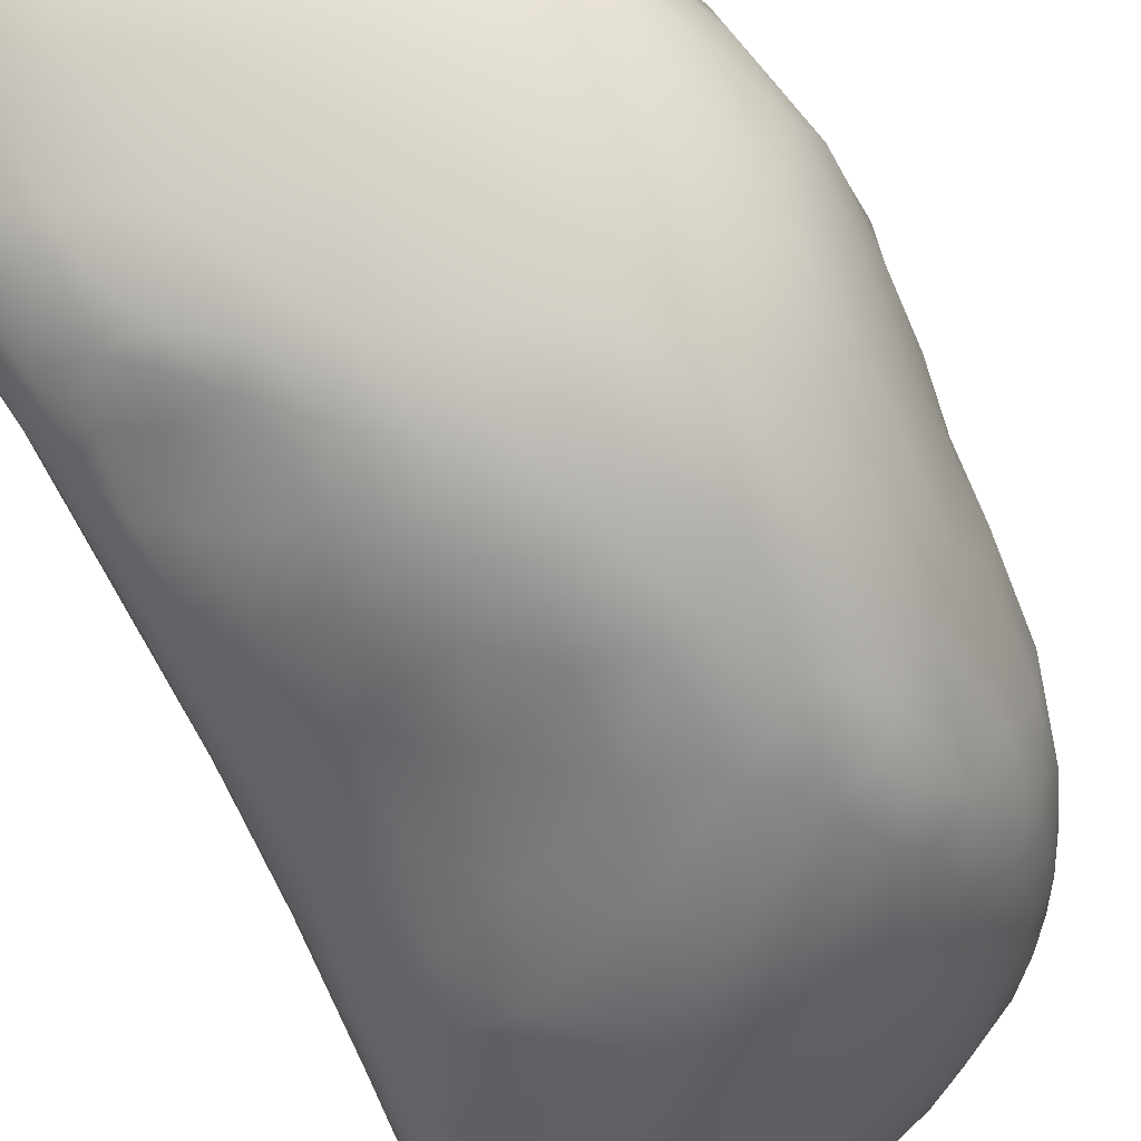
<metadata>
{"format":"obj","ext":"obj","renderer":"f3d","projection":"perspective","resolution":1024,"background":"white","views":[{"elev":-65.1,"azim":23.1,"up":"+Y"}]}
</metadata>
<code>
v 7825 6115 4885
v 7761 6146 4888
v 7816 6173 4878
v 7883 6119 4887
v 7925 6197 4891
v 7785 6220 4890
v 7870 6264 4894
v 7900 6066 4926
v 7971 6127 4913
v 7774 6088 4909
v 7740 6100 4919
v 7723 6154 4909
v 7707 6185 4925
v 7746 6204 4906
v 8033 6189 4916
v 8040 6260 4915
v 7771 6251 4907
v 7964 6298 4910
v 7832 6314 4920
v 7908 6333 4916
v 7799 6035 4951
v 7758 6049 4949
v 8009 6067 4953
v 8045 6123 4938
v 7706 6105 4961
v 7754 6259 4935
v 8131 6225 4952
v 8103 6279 4945
v 8044 6317 4938
v 7904 6372 4937
v 7974 6358 4945
v 7878 6387 4960
v 7879 5958 5040
v 7978 6007 5004
v 8100 6083 4979
v 8129 6147 4967
v 7686 6061 5029
v 7691 6134 4981
v 7706 6203 4965
v 7799 6317 4945
v 7833 6355 4964
v 8048 6353 4968
v 7935 6416 5005
v 7754 6000 4999
v 7730 6032 4992
v 8171 6093 5009
v 8203 6180 4998
v 8216 6128 5022
v 8157 6264 4978
v 8205 6223 5003
v 7734 6262 4978
v 7787 6314 4971
v 8125 6302 4985
v 8025 6383 5010
v 7871 6402 4995
v 7898 6420 5010
v 7704 6010 5053
v 8108 5985 5077
v 7691 6148 5012
v 7714 6204 5024
v 7769 6301 5007
v 8199 6254 5015
v 7831 6364 5039
v 8127 6333 5037
v 7778 5941 5068
v 8186 6027 5072
v 8232 6075 5061
v 7687 6069 5065
v 7746 6255 5039
v 7888 6426 5050
v 7913 6440 5061
v 7732 5967 5067
v 7823 5897 5117
v 8291 6103 5091
v 8263 6173 5051
v 8259 6222 5058
v 8224 6272 5072
v 8116 6368 5108
v 8015 6420 5109
v 7944 6459 5153
v 8019 5905 5139
v 7693 5993 5114
v 7705 6100 5123
v 8347 6145 5148
v 8317 6193 5116
v 7750 6215 5130
v 7783 6292 5069
v 8207 6312 5126
v 7872 6428 5119
v 7918 5873 5159
v 8236 5951 5177
v 8278 6024 5138
v 8296 6232 5121
v 7806 6311 5169
v 7844 6382 5107
v 7905 6454 5145
v 7781 5889 5144
v 7751 5914 5131
v 7721 5937 5146
v 8157 5871 5235
v 8333 6060 5157
v 7696 6009 5159
v 8356 6088 5177
v 8371 6184 5205
v 7844 6381 5197
v 8023 5825 5245
v 8351 6001 5226
v 7725 6108 5218
v 8346 6214 5189
v 8320 6259 5229
v 8104 6403 5242
v 7854 5860 5190
v 7954 5819 5263
v 8070 5850 5226
v 7708 5950 5211
v 8382 6050 5235
v 7773 5883 5214
v 7711 6013 5285
v 8398 6110 5249
v 7769 6234 5229
v 8005 6450 5233
v 7890 6464 5311
v 7921 6479 5317
v 7966 6477 5339
v 7894 5835 5262
v 7730 5909 5259
v 8313 5946 5247
v 8397 6161 5256
v 7746 6168 5272
v 8251 6323 5277
v 7833 5857 5261
v 8263 5891 5275
v 8365 5932 5327
v 8394 5993 5310
v 7726 6082 5335
v 8393 6201 5287
v 7823 6356 5347
v 7859 6416 5270
v 7932 5810 5318
v 8105 5823 5276
v 8424 6062 5334
v 8402 6230 5355
v 8371 6271 5411
v 7864 5826 5331
v 8162 5809 5324
v 7800 5856 5304
v 7719 5939 5357
v 8422 6139 5323
v 7770 6232 5348
v 8034 5785 5332
v 8105 5794 5335
v 7765 5868 5341
v 8247 5827 5360
v 8313 5875 5351
v 7735 6124 5391
v 7861 6432 5392
v 8201 6378 5428
v 8060 6440 5363
v 7995 5779 5377
v 7915 5797 5378
v 7738 5900 5391
v 8397 5939 5383
v 8418 5991 5379
v 7907 6484 5465
v 8200 5782 5417
v 7823 5830 5380
v 7713 6030 5435
v 8436 6009 5440
v 8447 6099 5445
v 7722 6074 5413
v 8308 6321 5458
v 8026 6465 5482
v 7946 6486 5517
v 8132 5764 5450
v 7876 5802 5397
v 8314 5823 5432
v 8363 5867 5450
v 7715 5977 5521
v 8431 6182 5424
v 7924 5783 5442
v 7753 5881 5462
v 7801 5840 5466
v 7735 5919 5507
v 8407 5928 5462
v 8416 6233 5466
v 8058 5759 5512
v 7853 5811 5432
v 8284 5791 5470
v 7716 6082 5500
v 7737 6159 5474
v 7811 6365 5520
v 8124 6421 5493
v 7859 6444 5593
v 7868 5804 5518
v 8329 5808 5500
v 7761 6252 5514
v 8253 5763 5538
v 8426 5940 5644
v 8443 6027 5570
v 8450 6102 5580
v 8446 6154 5536
v 8433 6206 5560
v 8194 5745 5608
v 7777 5870 5620
v 8385 5860 5617
v 8407 6255 5582
v 8360 6296 5550
v 8296 6340 5634
v 8189 6394 5584
v 7994 6482 5645
v 7971 5774 5569
v 8308 5780 5554
v 7833 5828 5589
v 7708 6032 5575
v 8092 6441 5661
v 7890 5801 5628
v 8340 5805 5595
v 7710 6116 5643
v 7729 6171 5563
v 7771 6310 5593
v 8093 5750 5638
v 8285 5764 5661
v 8442 6006 5693
v 7998 5767 5701
v 7831 5831 5669
v 8447 6068 5651
v 8445 6144 5660
v 7747 6251 5630
v 8430 6223 5685
v 8412 6259 5693
v 7793 6355 5638
v 7824 6410 5685
v 7911 6486 5690
v 7950 6492 5691
v 8173 5739 5748
v 8395 5865 5750
v 7734 5923 5712
v 7712 5990 5692
v 7705 6047 5695
v 8381 6285 5678
v 7881 6470 5830
v 8100 5746 5758
v 8345 5809 5736
v 7838 6424 5755
v 8227 5748 5748
v 7889 5798 5754
v 7810 5837 5777
v 7761 5871 5830
v 8449 6074 5733
v 8453 6128 5758
v 7731 6183 5746
v 7774 6304 5730
v 7810 6378 5724
v 8210 6384 5733
v 7964 6495 5811
v 8028 5755 5811
v 7956 5772 5792
v 7712 6077 5773
v 8447 6176 5790
v 8301 6336 5814
v 8360 6300 5810
v 8135 6417 5840
v 8420 5938 5868
v 8443 6012 5789
v 7710 6012 5785
v 8412 6247 5815
v 8039 6463 5848
v 7906 6487 5934
v 7935 6493 5907
v 8104 5747 5854
v 8272 5771 5823
v 7937 5776 5872
v 7716 5953 5909
v 8455 6109 5857
v 7732 6137 5848
v 7781 6277 5854
v 8170 5758 5879
v 7736 5901 5902
v 7812 6367 5790
v 7844 6404 5934
v 8325 5797 5845
v 7848 5811 5874
v 8369 5860 5876
v 7718 6045 5906
v 8454 6167 5881
v 7754 6191 5912
v 8441 6197 5908
v 7793 5841 5898
v 8232 6363 5912
v 8129 6408 5990
v 8280 5791 5917
v 8314 5832 5957
v 7755 5871 5962
v 7974 6485 5977
v 8016 5762 5920
v 8201 5785 5964
v 8394 5934 5981
v 8443 6039 5930
v 8359 6277 5994
v 8302 6319 5933
v 7814 6327 5964
v 7900 5797 5955
v 7839 5830 5969
v 8352 5903 6019
v 8416 6007 6014
v 7736 6126 5963
v 8447 6116 5985
v 8448 6158 5929
v 7770 6221 6011
v 8409 6233 5960
v 8074 5767 5968
v 7960 5779 5962
v 8244 5819 6013
v 8042 6448 6042
v 7786 5852 5994
v 7711 5997 6011
v 7718 6057 6023
v 8420 6185 6024
v 7841 6378 6099
v 7864 6428 6149
v 7888 6461 6066
v 7998 5787 6028
v 8120 5781 6001
v 7941 5799 6013
v 7899 5815 6015
v 8293 5878 6064
v 7820 5846 6020
v 7729 5900 6052
v 7708 5958 6073
v 7807 6301 6076
v 8220 6340 6105
v 7857 5833 6065
v 7763 5868 6051
v 8429 6074 6032
v 8377 6237 6062
v 7917 6480 6089
v 8044 5808 6089
v 8154 5816 6057
v 7796 5852 6079
v 7729 6123 6106
v 8407 6135 6106
v 7789 6267 6141
v 7996 6459 6150
v 7927 5816 6077
v 8197 5879 6132
v 8356 6002 6131
v 7710 6034 6102
v 7755 6211 6173
v 8393 6179 6126
v 8366 6212 6145
v 7818 6335 6203
v 8072 6417 6156
v 7949 6478 6076
v 7964 5819 6113
v 7876 5831 6116
v 7758 5875 6141
v 8310 5942 6126
v 8316 6264 6137
v 7890 5836 6148
v 7827 5850 6142
v 7721 5905 6165
v 8239 5956 6204
v 7705 5938 6158
v 7699 6006 6180
v 8387 6074 6127
v 8083 5886 6193
v 7702 6090 6223
v 7775 6279 6257
v 7850 6398 6259
v 7694 5994 6245
v 8342 6078 6218
v 8345 6135 6229
v 7714 6168 6260
v 8229 6296 6254
v 7856 5857 6199
v 7928 5888 6235
v 7745 5906 6234
v 7714 5970 6267
v 8280 6001 6217
v 8360 6180 6189
v 7728 6226 6298
v 7880 6441 6213
v 7899 6457 6218
v 7803 5880 6213
v 7833 5901 6266
v 8287 6060 6263
v 8305 6227 6238
v 8114 6362 6287
v 8004 6430 6272
v 7943 6457 6216
v 8132 5965 6274
v 7689 6064 6295
v 7986 5967 6330
v 7690 6136 6335
v 8313 6186 6266
v 7939 6433 6346
v 7784 5916 6279
v 7751 5977 6336
v 7818 5970 6357
v 7695 6046 6329
v 8189 6038 6313
v 8290 6121 6296
v 8242 6259 6312
v 7790 6325 6323
v 7874 6422 6309
v 8282 6173 6313
v 7703 6193 6361
v 8264 6220 6315
v 8187 6295 6330
v 7907 6437 6299
v 7898 5963 6344
v 7718 6064 6399
v 8214 6110 6351
v 7739 6259 6365
v 7829 6369 6359
v 7695 6106 6375
v 8229 6162 6363
v 8203 6261 6364
v 7781 6313 6389
v 7883 6403 6375
v 8004 6391 6380
v 7765 6028 6407
v 8018 6040 6395
v 7697 6159 6401
v 8216 6214 6374
v 8105 6320 6394
v 7892 6007 6396
v 8124 6126 6411
v 8190 6148 6385
v 8178 6185 6402
v 8162 6260 6403
v 7751 6269 6437
v 7929 6403 6399
v 7807 6044 6439
v 7714 6154 6448
v 7721 6209 6416
v 8161 6234 6417
v 7816 6333 6422
v 8019 6352 6439
v 7885 6367 6434
v 7973 6102 6463
v 7728 6113 6455
v 8118 6202 6438
v 7737 6222 6455
v 7772 6262 6464
v 8105 6269 6436
v 8068 6312 6437
v 7952 6372 6434
v 7891 6069 6451
v 7754 6086 6450
v 8046 6160 6459
v 8028 6224 6474
v 8029 6303 6459
v 7831 6309 6461
v 7895 6306 6473
v 7977 6324 6460
v 7830 6118 6483
v 7906 6108 6476
v 7753 6140 6472
v 7949 6159 6482
v 7751 6196 6474
v 7963 6217 6492
v 7814 6241 6482
v 7964 6262 6479
v 7804 6179 6484
v 7889 6212 6481
g grp1
f 1 2 3
f 4 1 5
f 5 1 3
f 3 2 6
f 7 3 6
f 5 3 7
f 1 4 8
f 9 8 4
f 2 10 11
f 12 2 11
f 1 10 2
f 9 4 5
f 13 14 12
f 2 12 14
f 2 14 6
f 9 5 15
f 15 5 16
f 14 17 6
f 16 5 18
f 19 6 17
f 6 19 7
f 5 7 18
f 19 20 7
f 18 7 20
f 8 21 1
f 22 11 10
f 21 22 10
f 1 21 10
f 8 9 23
f 9 24 23
f 25 12 11
f 15 24 9
f 13 12 25
f 26 14 13
f 14 26 17
f 27 15 16
f 27 16 28
f 28 16 29
f 19 17 26
f 18 29 16
f 20 19 30
f 20 31 18
f 31 29 18
f 30 19 32
f 31 20 30
f 33 21 8
f 8 23 34
f 35 23 24
f 24 36 35
f 25 37 38
f 15 36 24
f 25 38 13
f 39 13 38
f 36 15 27
f 39 26 13
f 19 26 40
f 19 40 41
f 19 41 32
f 29 31 42
f 43 30 32
f 31 30 43
f 22 21 44
f 22 44 45
f 33 8 34
f 22 45 11
f 45 25 11
f 35 36 46
f 47 48 36
f 36 27 47
f 49 50 27
f 47 27 50
f 26 39 51
f 27 28 49
f 26 51 52
f 40 26 52
f 28 29 53
f 49 28 53
f 29 42 53
f 40 52 41
f 42 31 54
f 32 41 55
f 32 55 56
f 32 56 43
f 45 57 25
f 35 58 23
f 25 57 37
f 36 48 46
f 38 59 39
f 59 60 39
f 39 60 51
f 61 52 51
f 49 53 62
f 55 41 63
f 42 54 64
f 43 54 31
f 21 65 44
f 33 65 21
f 34 23 58
f 58 35 66
f 46 66 35
f 67 66 46
f 38 37 68
f 67 46 48
f 60 69 51
f 49 62 50
f 51 69 61
f 42 64 53
f 41 52 63
f 56 55 70
f 43 56 71
f 72 44 65
f 33 73 65
f 72 57 45
f 44 72 45
f 68 59 38
f 67 48 74
f 48 47 75
f 75 50 76
f 47 50 75
f 50 62 76
f 77 76 62
f 52 61 63
f 78 64 54
f 63 70 55
f 79 78 54
f 79 54 43
f 43 71 80
f 34 81 33
f 57 82 37
f 82 68 37
f 59 68 83
f 74 48 75
f 74 75 84
f 83 60 59
f 75 76 85
f 84 75 85
f 60 86 69
f 69 87 61
f 62 53 77
f 61 87 63
f 53 64 77
f 88 64 78
f 89 70 63
f 56 70 71
f 79 43 80
f 33 81 90
f 34 58 81
f 58 66 91
f 66 67 92
f 67 74 92
f 76 93 85
f 93 76 77
f 86 87 69
f 94 63 87
f 64 88 77
f 63 94 95
f 63 95 89
f 71 70 96
f 71 96 80
f 65 97 98
f 97 65 73
f 33 90 73
f 72 98 99
f 65 98 72
f 81 58 100
f 57 72 99
f 101 92 74
f 102 83 68
f 74 84 103
f 84 85 104
f 83 86 60
f 89 95 105
f 81 106 90
f 57 99 82
f 58 91 100
f 82 102 68
f 92 101 107
f 74 103 101
f 108 86 83
f 93 109 85
f 85 109 104
f 93 77 110
f 87 86 94
f 110 77 88
f 111 78 79
f 70 89 96
f 97 73 112
f 90 112 73
f 90 113 112
f 106 81 114
f 99 115 82
f 91 66 92
f 101 103 116
f 94 105 95
f 113 90 106
f 99 98 117
f 117 98 97
f 115 102 82
f 102 118 83
f 118 108 83
f 107 101 116
f 84 119 103
f 109 93 110
f 86 120 94
f 79 121 111
f 122 96 89
f 96 122 123
f 80 96 123
f 80 123 124
f 113 125 112
f 112 117 97
f 126 99 117
f 100 114 81
f 91 92 127
f 92 107 127
f 116 103 119
f 119 84 128
f 84 104 128
f 108 129 86
f 86 129 120
f 130 110 88
f 88 78 130
f 130 78 111
f 80 121 79
f 80 124 121
f 112 131 117
f 112 125 131
f 115 99 126
f 132 91 127
f 127 107 133
f 134 107 116
f 135 129 108
f 136 109 110
f 94 137 105
f 138 89 105
f 122 89 138
f 125 113 139
f 114 140 106
f 114 100 140
f 100 91 132
f 115 118 102
f 133 107 134
f 118 135 108
f 116 119 141
f 104 109 136
f 128 104 136
f 136 110 142
f 142 110 143
f 143 110 130
f 125 144 131
f 100 145 140
f 131 146 117
f 126 147 115
f 128 148 119
f 120 149 94
f 149 137 94
f 137 138 105
f 106 150 113
f 140 151 106
f 106 151 150
f 125 139 144
f 126 117 152
f 117 146 152
f 144 146 131
f 153 100 132
f 132 127 154
f 115 147 118
f 133 154 127
f 134 116 141
f 135 155 129
f 149 129 155
f 129 149 120
f 156 138 137
f 111 157 130
f 156 122 138
f 158 111 121
f 113 159 139
f 139 159 160
f 159 113 150
f 145 151 140
f 139 160 144
f 153 145 100
f 132 154 153
f 161 126 152
f 126 161 147
f 133 134 162
f 163 134 141
f 141 119 148
f 128 136 148
f 111 158 157
f 123 122 164
f 145 165 151
f 146 166 152
f 144 166 146
f 162 134 163
f 118 167 135
f 163 141 168
f 148 169 141
f 135 170 155
f 143 130 171
f 121 124 158
f 124 172 158
f 124 123 173
f 173 172 124
f 151 174 150
f 145 153 165
f 144 160 175
f 153 154 176
f 133 177 154
f 177 133 162
f 147 178 118
f 167 170 135
f 168 141 169
f 148 136 179
f 142 179 136
f 123 164 173
f 160 159 180
f 150 174 159
f 175 160 180
f 166 144 175
f 152 181 161
f 152 182 181
f 182 152 166
f 161 183 147
f 162 163 184
f 118 178 167
f 184 163 168
f 169 148 179
f 142 185 179
f 186 159 174
f 151 165 174
f 187 175 180
f 153 188 165
f 153 176 188
f 166 187 182
f 166 175 187
f 177 176 154
f 170 189 155
f 190 149 155
f 130 157 171
f 137 191 156
f 158 192 157
f 122 193 164
f 159 186 180
f 182 187 194
f 176 177 195
f 181 183 161
f 147 183 178
f 167 189 170
f 189 190 155
f 142 143 185
f 196 137 149
f 156 191 193
f 122 156 193
f 192 158 172
f 174 165 197
f 188 197 165
f 188 176 195
f 184 177 162
f 184 168 198
f 168 169 199
f 199 169 200
f 200 169 201
f 169 179 201
f 179 185 202
f 137 196 191
f 174 203 186
f 174 197 203
f 194 187 180
f 183 181 204
f 177 184 205
f 190 196 149
f 143 206 185
f 207 206 143
f 208 171 157
f 157 192 209
f 172 173 210
f 180 211 194
f 186 211 180
f 188 195 212
f 182 194 213
f 204 181 182
f 205 184 198
f 167 214 189
f 201 179 202
f 207 143 171
f 171 208 207
f 192 172 215
f 188 212 197
f 211 216 194
f 217 212 195
f 217 195 177
f 182 213 204
f 177 205 217
f 178 214 167
f 168 199 198
f 214 218 189
f 218 219 189
f 189 219 190
f 202 185 206
f 191 196 220
f 208 157 209
f 186 203 221
f 194 216 213
f 219 196 190
f 215 209 192
f 221 211 186
f 197 212 222
f 198 199 223
f 197 222 203
f 211 221 224
f 222 212 217
f 224 216 211
f 216 225 213
f 200 226 199
f 226 223 199
f 200 201 227
f 201 202 227
f 219 228 196
f 220 196 228
f 229 202 206
f 230 229 206
f 231 191 220
f 231 193 191
f 232 193 231
f 164 233 173
f 210 173 234
f 203 235 221
f 225 204 213
f 205 198 236
f 183 204 237
f 237 178 183
f 178 238 214
f 214 239 218
f 226 200 227
f 218 228 219
f 202 229 227
f 206 240 230
f 240 206 207
f 208 240 207
f 172 210 215
f 193 241 233
f 164 193 233
f 173 233 234
f 221 242 224
f 243 222 217
f 217 205 243
f 178 237 238
f 214 238 239
f 220 228 231
f 244 193 232
f 244 241 193
f 203 245 235
f 221 235 242
f 203 222 245
f 216 224 246
f 247 204 225
f 204 248 237
f 248 204 247
f 226 227 249
f 249 227 250
f 218 251 228
f 228 252 231
f 231 252 253
f 253 232 231
f 209 215 254
f 255 210 234
f 224 242 256
f 224 256 257
f 224 257 246
f 216 246 225
f 205 236 243
f 239 258 218
f 218 258 251
f 250 227 259
f 227 229 259
f 251 252 228
f 208 260 261
f 208 254 260
f 209 254 208
f 215 262 254
f 236 198 263
f 264 198 223
f 264 223 249
f 239 238 265
f 223 226 249
f 239 265 258
f 230 240 266
f 261 240 208
f 232 253 244
f 215 210 267
f 267 262 215
f 233 241 268
f 210 255 267
f 233 268 269
f 234 233 269
f 234 269 255
f 235 270 242
f 222 271 245
f 222 243 271
f 257 272 246
f 225 246 247
f 263 198 264
f 237 273 238
f 273 265 238
f 249 250 274
f 275 276 251
f 276 252 251
f 266 229 230
f 240 261 266
f 235 277 270
f 235 245 277
f 237 248 278
f 249 274 264
f 258 275 251
f 274 250 259
f 259 229 266
f 276 279 252
f 252 279 253
f 279 244 253
f 280 244 279
f 242 270 256
f 245 271 277
f 257 256 272
f 243 281 271
f 282 246 272
f 243 236 283
f 273 237 278
f 258 265 284
f 274 259 285
f 275 286 276
f 259 266 287
f 246 282 247
f 283 281 243
f 247 288 248
f 247 282 288
f 283 236 263
f 273 284 265
f 284 275 258
f 254 289 260
f 262 267 290
f 244 280 241
f 281 291 271
f 281 292 291
f 248 293 278
f 280 279 276
f 254 262 289
f 294 267 255
f 256 270 295
f 256 295 272
f 271 291 296
f 292 281 283
f 288 293 248
f 297 283 263
f 263 264 298
f 264 274 298
f 285 259 287
f 261 299 266
f 261 300 299
f 261 260 300
f 301 280 276
f 289 300 260
f 289 262 290
f 255 269 294
f 296 277 271
f 282 302 303
f 282 272 302
f 304 292 283
f 297 263 305
f 284 306 275
f 298 274 307
f 275 306 286
f 307 274 308
f 274 285 308
f 286 309 276
f 266 299 310
f 310 287 266
f 309 301 276
f 270 311 295
f 270 277 311
f 295 312 272
f 272 312 302
f 291 313 296
f 282 303 288
f 297 304 283
f 263 298 305
f 308 285 287
f 267 314 290
f 267 294 314
f 291 292 313
f 315 288 303
f 315 293 288
f 273 316 284
f 284 317 306
f 306 309 286
f 318 308 287
f 318 287 310
f 319 320 280
f 280 320 321
f 321 241 280
f 295 322 312
f 295 311 322
f 277 323 311
f 277 296 323
f 324 302 312
f 302 325 303
f 326 313 292
f 303 327 315
f 326 292 304
f 273 278 328
f 328 329 273
f 316 317 284
f 309 330 301
f 300 289 331
f 301 319 280
f 268 241 321
f 324 325 302
f 322 324 312
f 303 325 332
f 332 327 303
f 293 315 333
f 293 328 278
f 329 316 273
f 298 334 305
f 334 298 307
f 307 308 318
f 335 310 299
f 301 330 319
f 268 336 269
f 311 337 322
f 296 338 323
f 327 339 315
f 339 333 315
f 332 339 327
f 293 333 328
f 340 306 317
f 340 309 306
f 318 341 307
f 310 335 318
f 309 342 330
f 268 321 336
f 343 314 294
f 337 311 323
f 324 322 344
f 296 313 338
f 324 344 325
f 325 344 332
f 326 345 313
f 346 304 297
f 346 297 305
f 340 317 347
f 341 334 307
f 340 348 309
f 318 349 341
f 309 348 342
f 318 350 349
f 318 335 350
f 300 331 299
f 330 351 319
f 289 290 331
f 352 290 314
f 269 336 353
f 353 294 269
f 337 354 322
f 344 355 332
f 333 339 356
f 304 357 326
f 346 357 304
f 316 329 347
f 316 347 317
f 331 358 299
f 358 335 299
f 290 352 331
f 322 354 344
f 323 338 337
f 344 359 355
f 354 359 344
f 360 332 355
f 313 345 338
f 339 360 356
f 332 360 339
f 356 328 333
f 361 328 356
f 326 362 345
f 326 357 362
f 329 328 363
f 364 329 363
f 347 329 364
f 365 346 305
f 305 334 365
f 365 334 341
f 342 351 330
f 294 353 343
f 355 359 360
f 338 345 366
f 361 363 328
f 347 367 340
f 368 342 348
f 368 351 342
f 369 319 351
f 314 343 352
f 338 366 337
f 363 370 364
f 365 371 346
f 341 372 365
f 340 373 348
f 335 358 350
f 358 331 374
f 319 369 320
f 359 375 360
f 354 376 359
f 337 376 354
f 356 377 361
f 378 363 361
f 363 378 370
f 357 379 362
f 357 346 379
f 367 347 364
f 373 340 367
f 372 341 380
f 341 349 380
f 373 381 348
f 350 380 349
f 382 321 320
f 321 383 336
f 375 359 376
f 376 337 366
f 360 384 356
f 375 384 360
f 376 385 375
f 361 377 378
f 346 386 379
f 386 346 371
f 371 365 372
f 348 381 368
f 387 350 358
f 352 388 331
f 369 382 320
f 343 389 352
f 353 336 390
f 336 383 390
f 353 390 343
f 375 385 384
f 384 377 356
f 345 391 366
f 345 362 391
f 370 392 364
f 364 392 367
f 350 387 380
f 387 358 374
f 382 383 321
f 366 393 376
f 392 394 367
f 367 394 373
f 395 372 380
f 380 387 395
f 388 374 331
f 390 389 343
f 390 396 389
f 384 397 377
f 384 385 397
f 397 398 377
f 399 397 385
f 377 398 378
f 378 400 370
f 362 401 391
f 401 362 379
f 370 400 392
f 386 371 402
f 402 371 372
f 387 374 403
f 404 351 368
f 351 404 369
f 389 388 352
f 369 405 382
f 382 405 383
f 385 376 399
f 391 393 366
f 406 402 372
f 373 394 407
f 372 395 406
f 387 408 395
f 387 403 408
f 374 409 403
f 405 410 383
f 399 376 411
f 399 398 397
f 378 398 412
f 401 379 386
f 413 401 386
f 413 386 402
f 406 395 408
f 407 381 373
f 414 381 407
f 368 381 414
f 404 368 414
f 374 388 409
f 415 369 404
f 369 415 405
f 390 383 410
f 390 410 396
f 376 393 411
f 378 412 400
f 400 416 392
f 413 402 417
f 402 406 417
f 408 403 418
f 403 409 418
f 414 419 404
f 410 405 420
f 389 396 421
f 398 422 412
f 393 391 423
f 391 401 423
f 392 416 394
f 416 424 394
f 425 417 406
f 406 408 425
f 425 408 418
f 409 426 418
f 404 419 415
f 409 388 426
f 420 405 415
f 421 388 389
f 410 420 396
f 422 398 399
f 393 427 411
f 412 416 400
f 423 401 428
f 413 428 401
f 429 417 430
f 429 413 417
f 417 425 430
f 394 424 407
f 425 418 431
f 418 426 431
f 414 432 419
f 388 421 426
f 420 433 396
f 399 434 422
f 399 411 427
f 434 399 427
f 428 413 429
f 416 435 424
f 424 436 407
f 430 425 437
f 425 431 437
f 407 436 414
f 436 432 414
f 419 432 438
f 415 419 438
f 438 420 415
f 426 421 439
f 420 440 433
f 421 396 433
f 427 393 423
f 423 428 441
f 412 442 435
f 412 435 416
f 435 436 424
f 428 430 443
f 428 429 430
f 430 437 443
f 444 432 436
f 444 445 432
f 431 446 437
f 437 446 443
f 446 431 426
f 432 445 438
f 426 447 446
f 426 439 447
f 420 438 440
f 440 448 433
f 439 421 448
f 421 433 448
f 434 427 449
f 422 450 412
f 422 434 450
f 427 423 449
f 449 423 441
f 412 450 442
f 428 451 441
f 443 451 428
f 451 443 452
f 435 444 436
f 443 446 452
f 446 453 452
f 446 447 453
f 454 438 445
f 438 454 440
f 455 440 454
f 453 439 456
f 453 447 439
f 448 440 455
f 455 456 448
f 456 439 448
f 450 434 457
f 449 457 434
f 458 449 441
f 458 457 449
f 442 450 459
f 459 450 457
f 441 460 458
f 441 451 460
f 442 459 435
f 461 435 459
f 461 444 435
f 452 462 460
f 451 452 460
f 445 444 461
f 463 445 461
f 452 464 462
f 453 464 452
f 454 445 463
f 455 454 463
f 464 456 455
f 453 456 464
f 457 458 460
f 459 457 465
f 466 465 457
f 460 466 457
f 462 466 460
f 459 465 461
f 463 461 465
f 466 463 465
f 464 466 462
f 466 455 463
f 464 455 466

</code>
